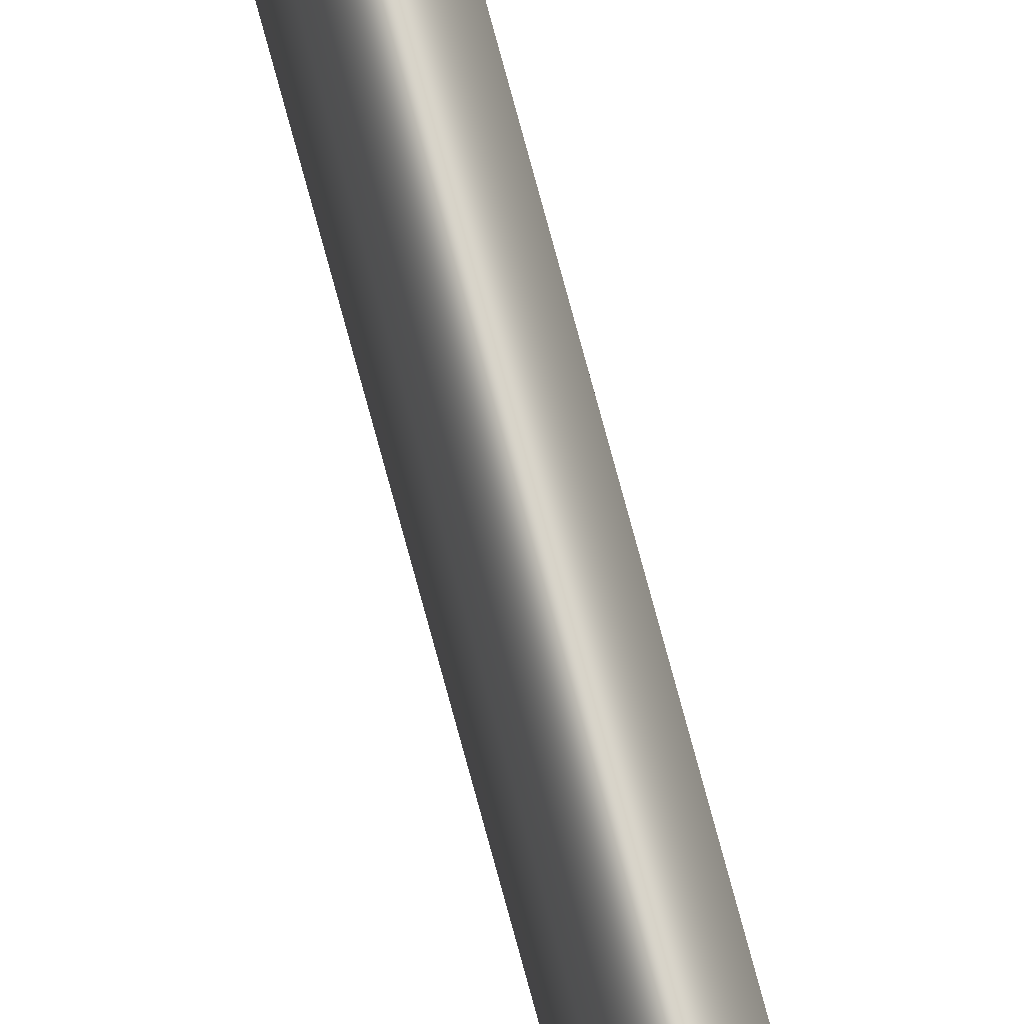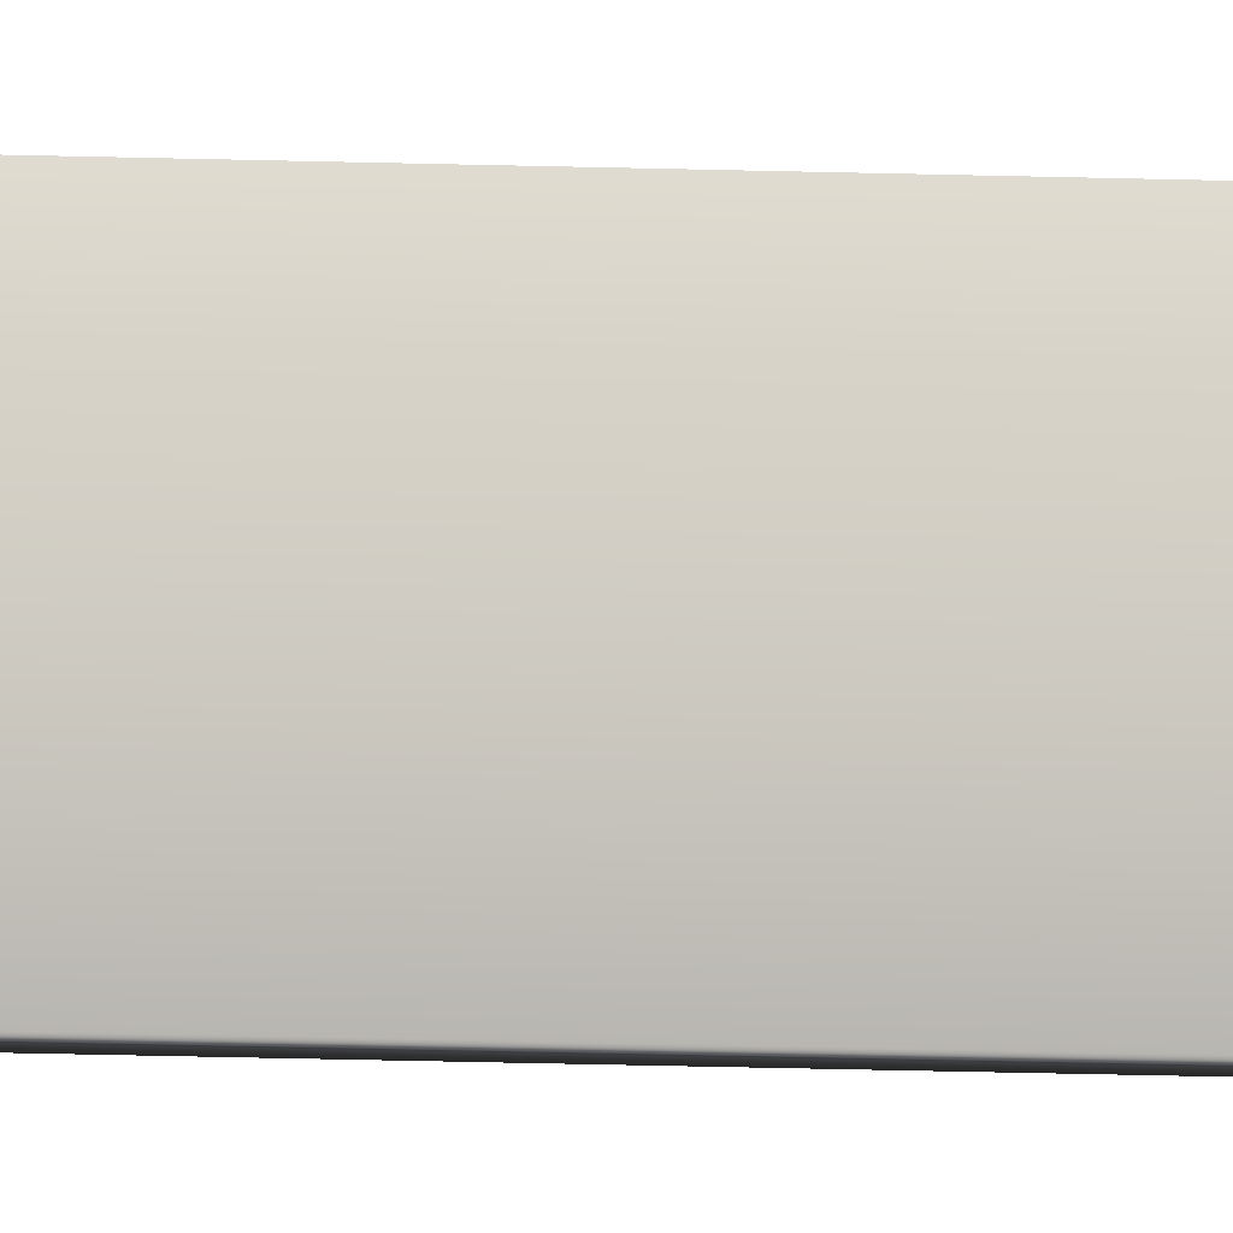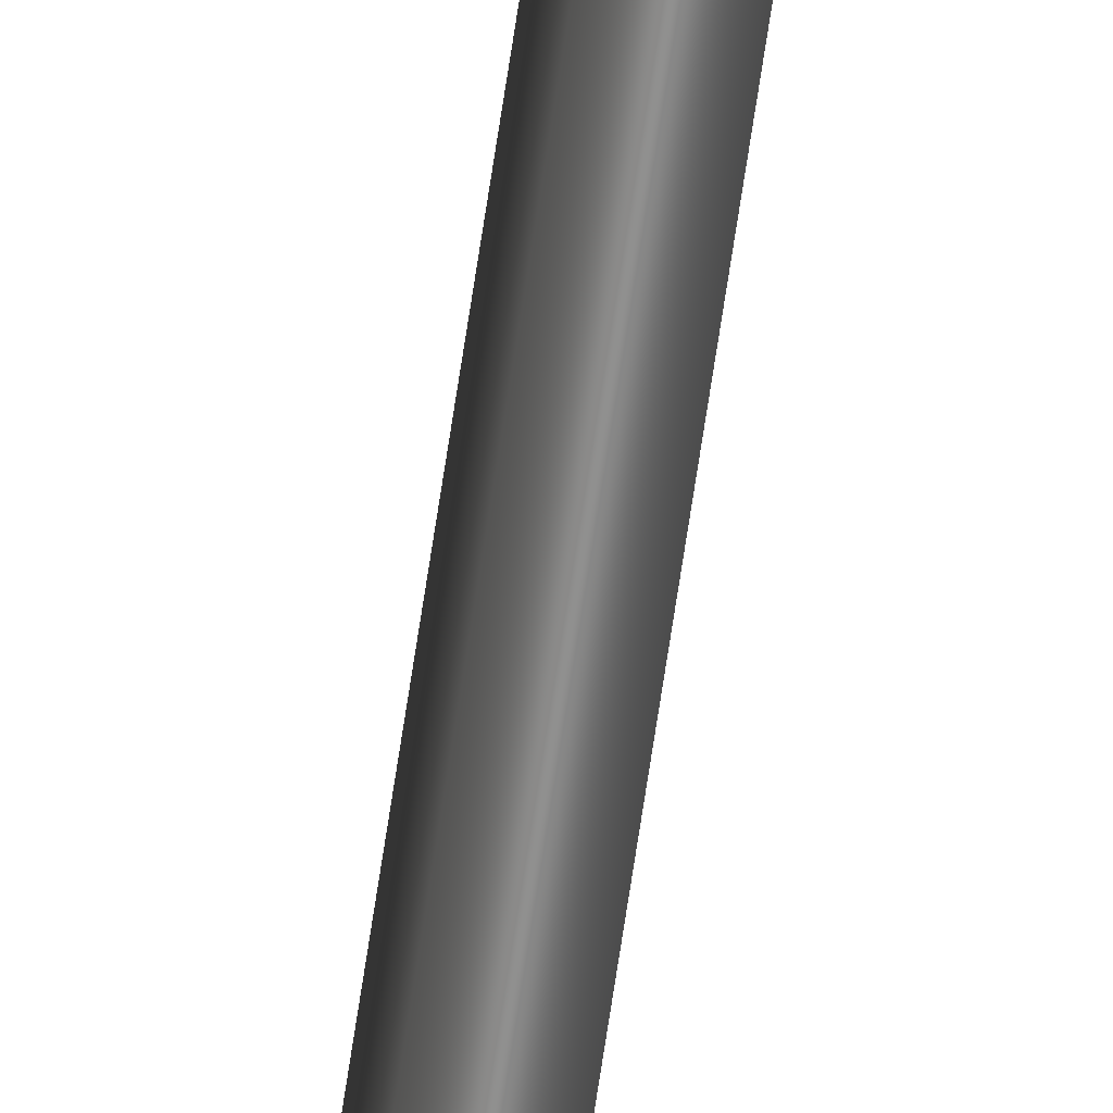
<metadata>
{"format":"obj","ext":"obj","renderer":"f3d","projection":"perspective","resolution":1024,"background":"white","views":[{"elev":78.2,"azim":-15.2,"up":"+Y"},{"elev":-5.9,"azim":-101.2,"up":"+Y"},{"elev":-65.6,"azim":-8.3,"up":"+Y"}]}
</metadata>
<code>
v 13.79 31.74 25.41
v 13.79 31.76 25.41
v 13.79 31.74 23.93
v 13.79 31.76 23.93
v 13.8 31.76 23.93
v 13.8 31.74 23.93
v 13.8 31.74 25.41
v 13.8 31.76 25.41
f 1 2 3
f 3 2 4
f 5 6 4
f 4 6 3
f 1 3 7
f 7 3 6
f 8 5 2
f 2 5 4
f 2 1 8
f 8 1 7
f 8 7 5
f 5 7 6

</code>
